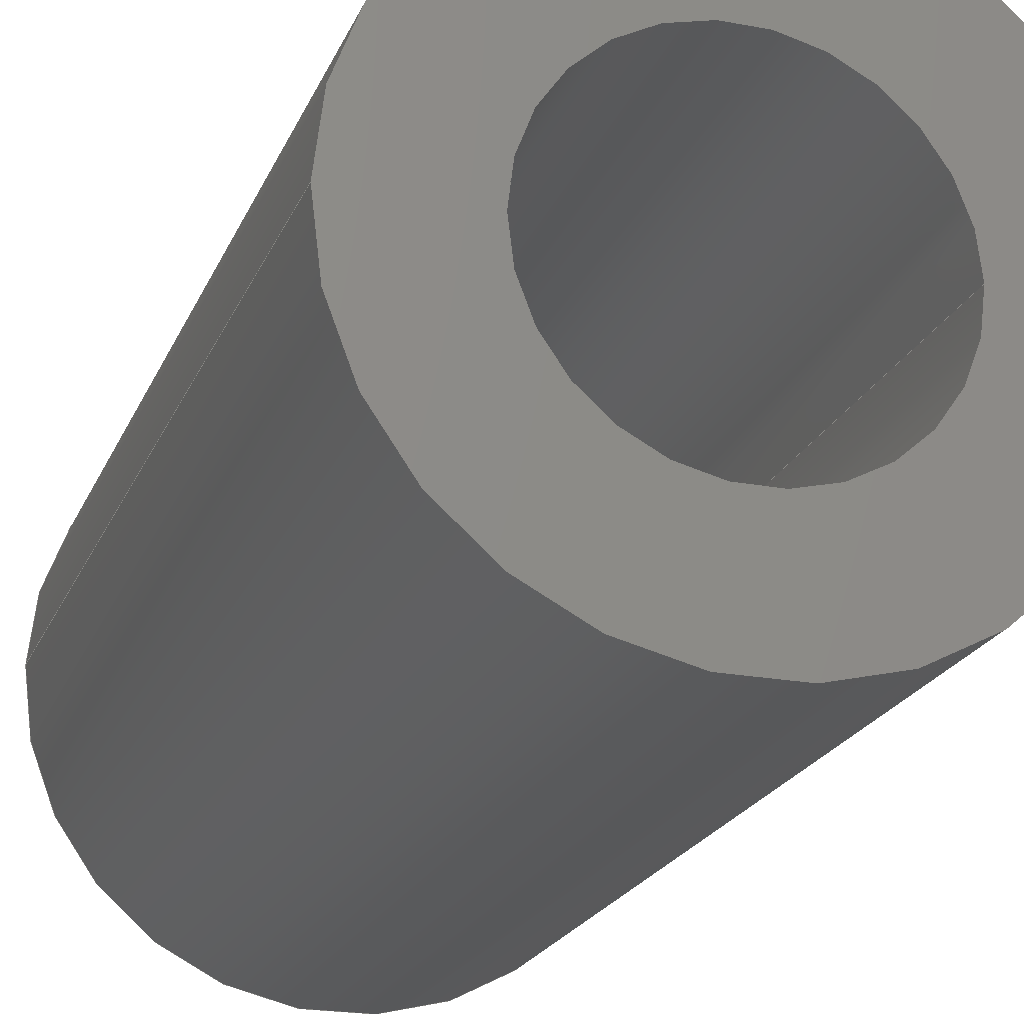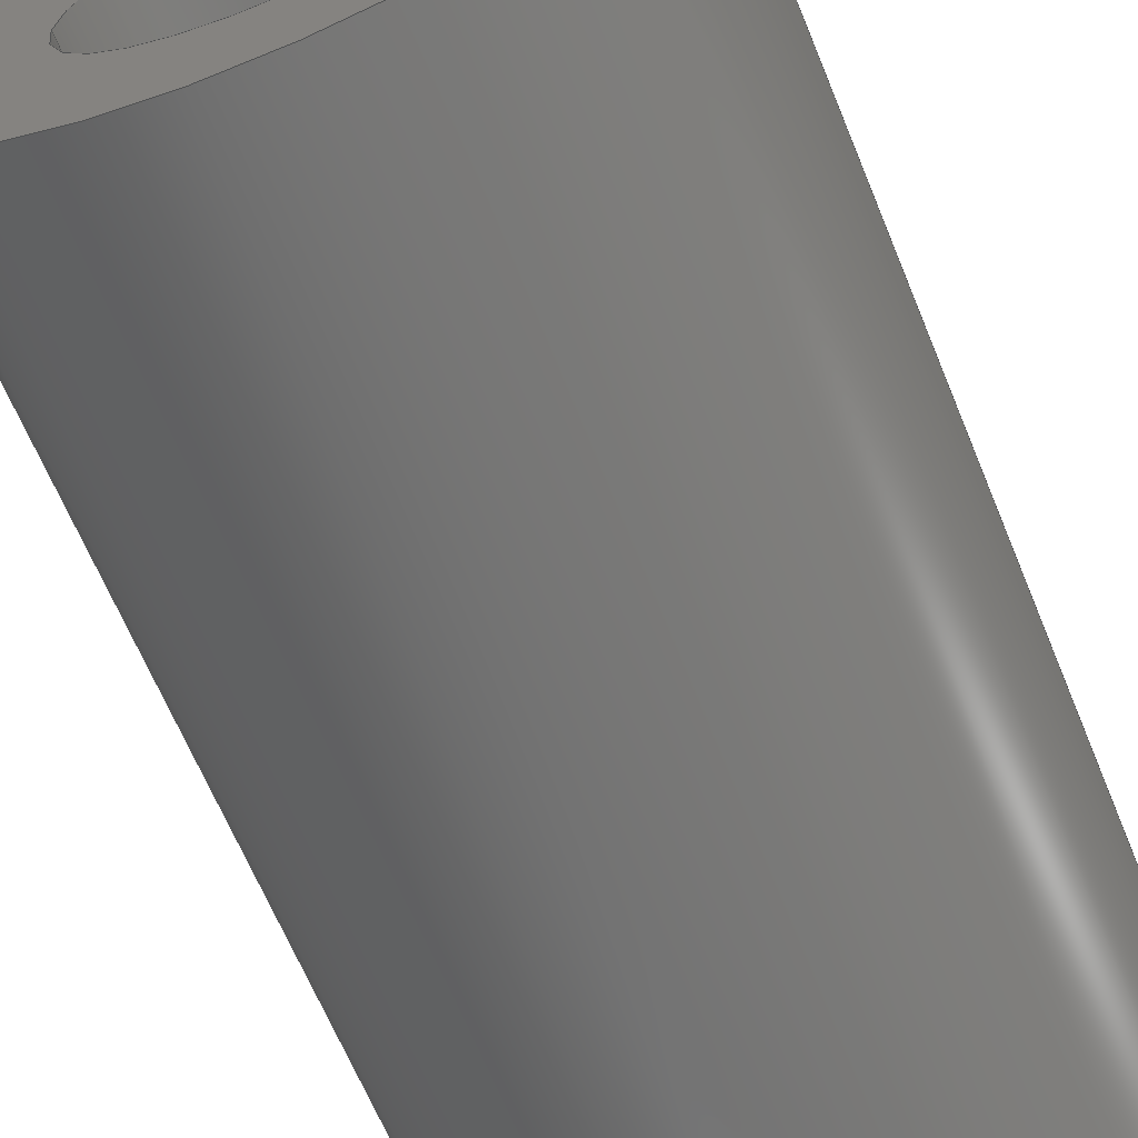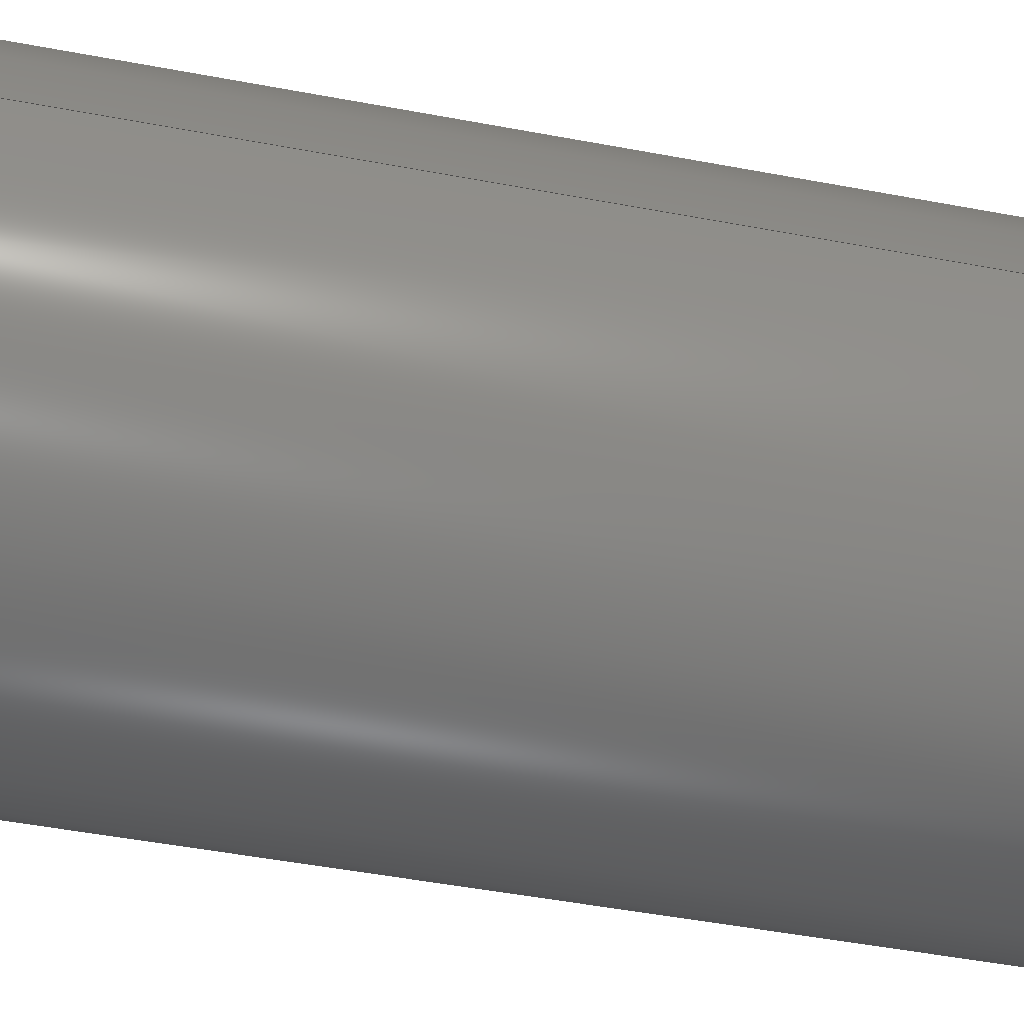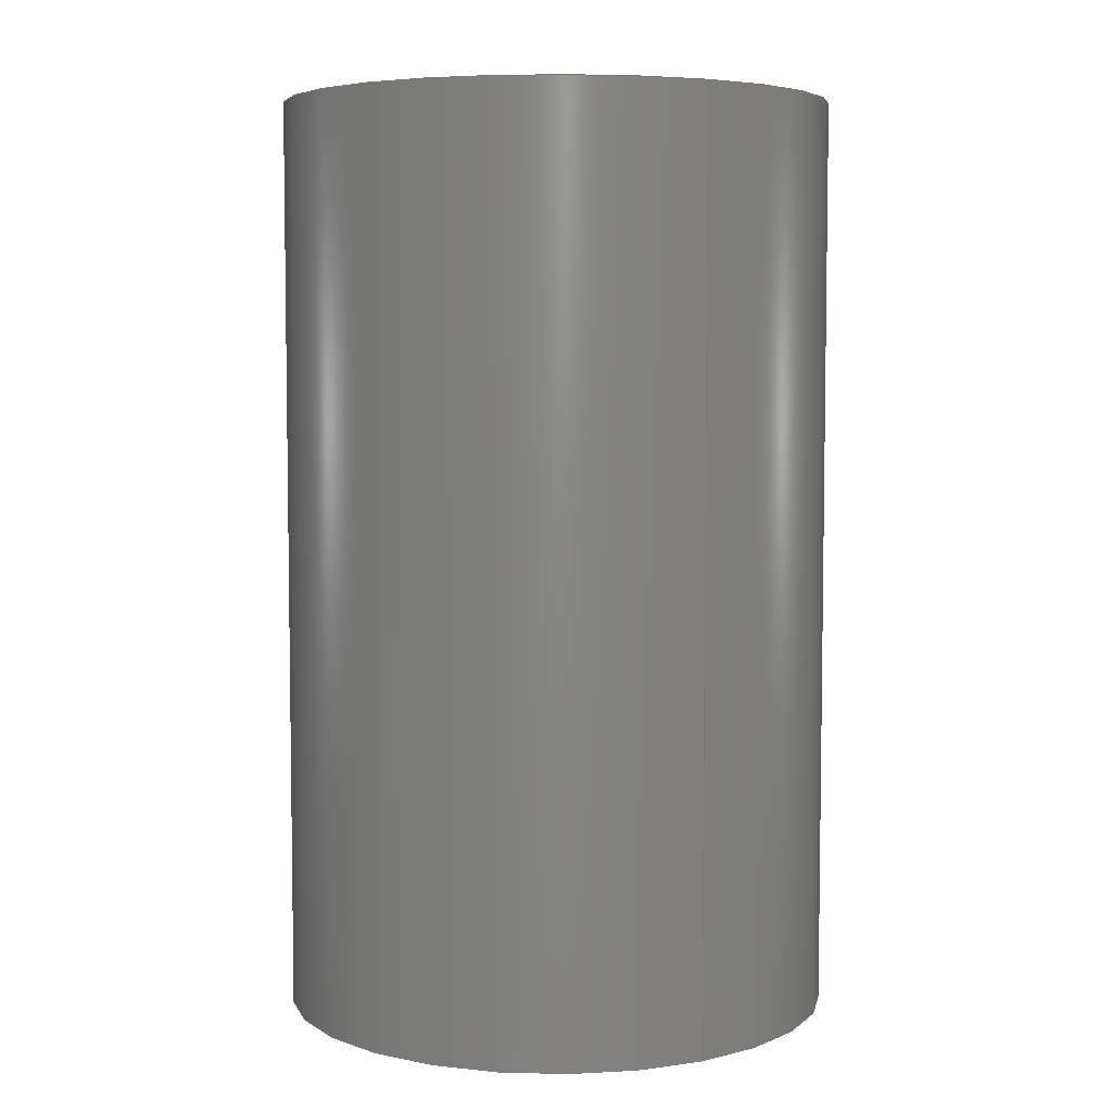
<metadata>
{"format":"step","ext":"step","renderer":"f3d","projection":"perspective","resolution":1024,"background":"white","views":[{"elev":-21.5,"azim":-18.4,"up":"+Y"},{"elev":-65.5,"azim":-157.6,"up":"+Y"},{"elev":-51.9,"azim":-101.4,"up":"+Y"},{"elev":5.5,"azim":59.8,"up":"+Z"}]}
</metadata>
<code>
ISO-10303-21;
DATA;
#1 = CARTESIAN_POINT ( 'NONE',  ( -14.9, 30.06, 0 ) ) ;
#2 = DIRECTION ( 'NONE',  ( -0, -0, -1 ) ) ;
#3 = AXIS2_PLACEMENT_3D ( 'NONE', #25, #83, #59 ) ;
#4 = ORIENTED_EDGE ( 'NONE', *, *, #164, .F. ) ;
#5 = CARTESIAN_POINT ( 'NONE',  ( -10.2, 30.06, 0 ) ) ;
#6 = PRODUCT_DEFINITION_CONTEXT ( 'detailed design', #66, 'design' ) ;
#7 = EDGE_CURVE ( 'NONE', #36, #63, #167, .T. ) ;
#8 = DIRECTION ( 'NONE',  ( 1, 0, 0 ) ) ;
#9 = FACE_OUTER_BOUND ( 'NONE', #179, .T. ) ;
#10 = VECTOR ( 'NONE', #174, 1000 ) ;
#11 = DIRECTION ( 'NONE',  ( -0, -0, -1 ) ) ;
#12 = SURFACE_SIDE_STYLE ('',( #84 ) ) ;
#13 = VECTOR ( 'NONE', #182, 1000 ) ;
#14 = EDGE_LOOP ( 'NONE', ( #128, #180, #30, #170 ) ) ;
#15 = VERTEX_POINT ( 'NONE', #169 ) ;
#16 = AXIS2_PLACEMENT_3D ( 'NONE', #21, #82, #139 ) ;
#17 = CARTESIAN_POINT ( 'NONE',  ( -11.9, 30.06, 0 ) ) ;
#18 = MECHANICAL_DESIGN_GEOMETRIC_PRESENTATION_REPRESENTATION (  '', ( #79 ), #96 ) ;
#19 = PRODUCT_RELATED_PRODUCT_CATEGORY ( 'part', '', ( #159 ) ) ;
#20 = DIRECTION ( 'NONE',  ( 0, 0, 1 ) ) ;
#21 = CARTESIAN_POINT ( 'NONE',  ( -11.9, 30.06, 10 ) ) ;
#22 = EDGE_CURVE ( 'NONE', #115, #63, #95, .T. ) ;
#23 = DIRECTION ( 'NONE',  ( 1, 0, 0 ) ) ;
#24 = CIRCLE ( 'NONE', #106, 1.7 ) ;
#25 = CARTESIAN_POINT ( 'NONE',  ( -11.9, 30.06, 0 ) ) ;
#26 = DIRECTION ( 'NONE',  ( 0, 0, 1 ) ) ;
#27 = DIRECTION ( 'NONE',  ( 1, 0, 0 ) ) ;
#28 = APPLICATION_CONTEXT ( 'automotive_design' ) ;
#29 = AXIS2_PLACEMENT_3D ( 'NONE', #122, #191, #8 ) ;
#30 = ORIENTED_EDGE ( 'NONE', *, *, #49, .T. ) ;
#31 = EDGE_LOOP ( 'NONE', ( #173, #142, #75, #52 ) ) ;
#32 = DIRECTION ( 'NONE',  ( -0, -0, 1 ) ) ;
#33 = FACE_OUTER_BOUND ( 'NONE', #77, .T. ) ;
#34 = CARTESIAN_POINT ( 'NONE',  ( -11.9, 30.06, 10 ) ) ;
#35 = ORIENTED_EDGE ( 'NONE', *, *, #37, .T. ) ;
#36 = VERTEX_POINT ( 'NONE', #185 ) ;
#37 = EDGE_CURVE ( 'NONE', #141, #99, #67, .T. ) ;
#38 = DIRECTION ( 'NONE',  ( 1, 0, 0 ) ) ;
#39 = FILL_AREA_STYLE_COLOUR ( '', #55 ) ;
#40 = ADVANCED_FACE ( 'NONE', ( #33 ), #154, .F. ) ;
#41 = CARTESIAN_POINT ( 'NONE',  ( -13.6, 30.06, 0 ) ) ;
#42 = AXIS2_PLACEMENT_3D ( 'NONE', #70, #136, #189 ) ;
#43 = AXIS2_PLACEMENT_3D ( 'NONE', #17, #78, #51 ) ;
#44 = DIRECTION ( 'NONE',  ( -0, -0, 1 ) ) ;
#45 = DIRECTION ( 'NONE',  ( 0, 0, 1 ) ) ;
#46 = ADVANCED_FACE ( 'NONE', ( #198 ), #131, .T. ) ;
#47 = PRODUCT_CONTEXT ( 'NONE', #28, 'mechanical' ) ;
#48 = CIRCLE ( 'NONE', #171, 1.7 ) ;
#49 = EDGE_CURVE ( 'NONE', #15, #99, #24, .T. ) ;
#50 =( NAMED_UNIT ( * ) SI_UNIT ( $, .STERADIAN. ) SOLID_ANGLE_UNIT ( ) );
#51 = DIRECTION ( 'NONE',  ( 1, 0, 0 ) ) ;
#52 = ORIENTED_EDGE ( 'NONE', *, *, #68, .T. ) ;
#53 = CARTESIAN_POINT ( 'NONE',  ( -11.9, 30.06, 0 ) ) ;
#54 = FACE_OUTER_BOUND ( 'NONE', #14, .T. ) ;
#55 = COLOUR_RGB ( '',0.7922, 0.8196, 0.9333 ) ;
#56 = CIRCLE ( 'NONE', #194, 1.7 ) ;
#57 = CARTESIAN_POINT ( 'NONE',  ( -11.9, 30.06, 0 ) ) ;
#58 = DIRECTION ( 'NONE',  ( 0, 0, 1 ) ) ;
#59 = DIRECTION ( 'NONE',  ( 1, 0, 0 ) ) ;
#60 = CARTESIAN_POINT ( 'NONE',  ( -11.9, 30.06, 0 ) ) ;
#61 = CARTESIAN_POINT ( 'NONE',  ( 0, 0, 0 ) ) ;
#62 = ORIENTED_EDGE ( 'NONE', *, *, #138, .T. ) ;
#63 = VERTEX_POINT ( 'NONE', #1 ) ;
#64 = ORIENTED_EDGE ( 'NONE', *, *, #93, .T. ) ;
#65 = ADVANCED_FACE ( 'NONE', ( #132, #97 ), #157, .T. ) ;
#66 = APPLICATION_CONTEXT ( 'automotive_design' ) ;
#67 = LINE ( 'NONE', #168, #107 ) ;
#68 = EDGE_CURVE ( 'NONE', #63, #36, #134, .T. ) ;
#69 = DIRECTION ( 'NONE',  ( 0, 0, 1 ) ) ;
#70 = CARTESIAN_POINT ( 'NONE',  ( -11.9, 30.06, 0 ) ) ;
#71 = SURFACE_STYLE_USAGE ( .BOTH. , #12 ) ;
#72 = EDGE_CURVE ( 'NONE', #141, #74, #48, .T. ) ;
#73 = APPLICATION_PROTOCOL_DEFINITION ( 'draft international standard', 'automotive_design', 1998, #28 ) ;
#74 = VERTEX_POINT ( 'NONE', #41 ) ;
#75 = ORIENTED_EDGE ( 'NONE', *, *, #22, .T. ) ;
#76 = PRODUCT_DEFINITION_SHAPE ( 'NONE', 'NONE',  #172 ) ;
#77 = EDGE_LOOP ( 'NONE', ( #160, #151, #35, #64 ) ) ;
#78 = DIRECTION ( 'NONE',  ( -0, -0, 1 ) ) ;
#79 = STYLED_ITEM ( 'NONE', ( #176 ), #120 ) ;
#80 = DIRECTION ( 'NONE',  ( 1, 0, 0 ) ) ;
#81 = EDGE_LOOP ( 'NONE', ( #4, #62, #112, #144 ) ) ;
#82 = DIRECTION ( 'NONE',  ( 0, 0, 1 ) ) ;
#83 = DIRECTION ( 'NONE',  ( 0, 0, 1 ) ) ;
#84 = SURFACE_STYLE_FILL_AREA ( #135 ) ;
#85 = AXIS2_PLACEMENT_3D ( 'NONE', #175, #58, #27 ) ;
#86 = DIRECTION ( 'NONE',  ( 0, 0, 1 ) ) ;
#87 = DIRECTION ( 'NONE',  ( 1, 0, -0 ) ) ;
#88 = ADVANCED_FACE ( 'NONE', ( #163, #9 ), #119, .F. ) ;
#89 =( NAMED_UNIT ( * ) PLANE_ANGLE_UNIT ( ) SI_UNIT ( $, .RADIAN. ) );
#90 = VECTOR ( 'NONE', #44, 1000 ) ;
#91 = ORIENTED_EDGE ( 'NONE', *, *, #93, .F. ) ;
#92 = EDGE_LOOP ( 'NONE', ( #152, #133 ) ) ;
#93 = EDGE_CURVE ( 'NONE', #99, #15, #197, .T. ) ;
#94 = ORIENTED_EDGE ( 'NONE', *, *, #164, .T. ) ;
#95 = LINE ( 'NONE', #130, #13 ) ;
#96 =( GEOMETRIC_REPRESENTATION_CONTEXT ( 3 ) GLOBAL_UNCERTAINTY_ASSIGNED_CONTEXT ( ( #158 ) ) GLOBAL_UNIT_ASSIGNED_CONTEXT ( ( #109, #137, #105 ) ) REPRESENTATION_CONTEXT ( 'NONE', 'WORKASPACE' ) );
#97 = FACE_OUTER_BOUND ( 'NONE', #186, .T. ) ;
#98 = AXIS2_PLACEMENT_3D ( 'NONE', #61, #45, #80 ) ;
#99 = VERTEX_POINT ( 'NONE', #126 ) ;
#100 = ORIENTED_EDGE ( 'NONE', *, *, #68, .F. ) ;
#101 = LINE ( 'NONE', #124, #10 ) ;
#102 = PRODUCT_DEFINITION_FORMATION_WITH_SPECIFIED_SOURCE ( 'ANY', '', #159, .NOT_KNOWN. ) ;
#103 = ADVANCED_FACE ( 'NONE', ( #123 ), #108, .T. ) ;
#104 = DIRECTION ( 'NONE',  ( 1, 0, 0 ) ) ;
#105 =( NAMED_UNIT ( * ) SI_UNIT ( $, .STERADIAN. ) SOLID_ANGLE_UNIT ( ) );
#106 = AXIS2_PLACEMENT_3D ( 'NONE', #155, #20, #143 ) ;
#107 = VECTOR ( 'NONE', #32, 1000 ) ;
#108 = CYLINDRICAL_SURFACE ( 'NONE', #121, 3 ) ;
#109 =( LENGTH_UNIT ( ) NAMED_UNIT ( * ) SI_UNIT ( .MILLI., .METRE. ) );
#110 = ORIENTED_EDGE ( 'NONE', *, *, #49, .F. ) ;
#111 = PRESENTATION_LAYER_ASSIGNMENT (  '', '', ( #79 ) ) ;
#112 = ORIENTED_EDGE ( 'NONE', *, *, #7, .T. ) ;
#113 = CLOSED_SHELL ( 'NONE', ( #196, #103, #46, #65, #88, #40 ) ) ;
#114 = EDGE_CURVE ( 'NONE', #74, #15, #146, .T. ) ;
#115 = VERTEX_POINT ( 'NONE', #149 ) ;
#116 = EDGE_CURVE ( 'NONE', #115, #165, #190, .T. ) ;
#117 = ORIENTED_EDGE ( 'NONE', *, *, #7, .F. ) ;
#118 = DIRECTION ( 'NONE',  ( 1, 0, 0 ) ) ;
#119 = PLANE ( 'NONE',  #166 ) ;
#120 = MANIFOLD_SOLID_BREP ( 'Cut-Extrude2', #113 ) ;
#121 = AXIS2_PLACEMENT_3D ( 'NONE', #147, #11, #178 ) ;
#122 = CARTESIAN_POINT ( 'NONE',  ( -11.9, 30.06, 10 ) ) ;
#123 = FACE_OUTER_BOUND ( 'NONE', #81, .T. ) ;
#124 = CARTESIAN_POINT ( 'NONE',  ( -8.903, 30.06, 10 ) ) ;
#125 =( GEOMETRIC_REPRESENTATION_CONTEXT ( 3 ) GLOBAL_UNCERTAINTY_ASSIGNED_CONTEXT ( ( #187 ) ) GLOBAL_UNIT_ASSIGNED_CONTEXT ( ( #150, #89, #50 ) ) REPRESENTATION_CONTEXT ( 'NONE', 'WORKASPACE' ) );
#126 = CARTESIAN_POINT ( 'NONE',  ( -10.2, 30.06, 10 ) ) ;
#127 = APPLICATION_PROTOCOL_DEFINITION ( 'draft international standard', 'automotive_design', 1998, #66 ) ;
#128 = ORIENTED_EDGE ( 'NONE', *, *, #183, .F. ) ;
#129 = CIRCLE ( 'NONE', #156, 3 ) ;
#130 = CARTESIAN_POINT ( 'NONE',  ( -14.9, 30.06, 10 ) ) ;
#131 = CYLINDRICAL_SURFACE ( 'NONE', #181, 3 ) ;
#132 = FACE_BOUND ( 'NONE', #153, .T. ) ;
#133 = ORIENTED_EDGE ( 'NONE', *, *, #183, .T. ) ;
#134 = CIRCLE ( 'NONE', #3, 3 ) ;
#135 = FILL_AREA_STYLE ('',( #39 ) ) ;
#136 = DIRECTION ( 'NONE',  ( -0, -0, 1 ) ) ;
#137 =( NAMED_UNIT ( * ) PLANE_ANGLE_UNIT ( ) SI_UNIT ( $, .RADIAN. ) );
#138 = EDGE_CURVE ( 'NONE', #165, #36, #101, .T. ) ;
#139 = DIRECTION ( 'NONE',  ( 1, 0, -0 ) ) ;
#140 = CARTESIAN_POINT ( 'NONE',  ( -8.903, 30.06, 10 ) ) ;
#141 = VERTEX_POINT ( 'NONE', #5 ) ;
#142 = ORIENTED_EDGE ( 'NONE', *, *, #116, .F. ) ;
#143 = DIRECTION ( 'NONE',  ( 1, 0, 0 ) ) ;
#144 = ORIENTED_EDGE ( 'NONE', *, *, #22, .F. ) ;
#145 = DIRECTION ( 'NONE',  ( 0, 0, 1 ) ) ;
#146 = LINE ( 'NONE', #162, #90 ) ;
#147 = CARTESIAN_POINT ( 'NONE',  ( -11.9, 30.06, 10 ) ) ;
#148 = ADVANCED_BREP_SHAPE_REPRESENTATION ( 'm3_standoff', ( #120, #98 ), #125 ) ;
#149 = CARTESIAN_POINT ( 'NONE',  ( -14.9, 30.06, 10 ) ) ;
#150 =( LENGTH_UNIT ( ) NAMED_UNIT ( * ) SI_UNIT ( .MILLI., .METRE. ) );
#151 = ORIENTED_EDGE ( 'NONE', *, *, #72, .F. ) ;
#152 = ORIENTED_EDGE ( 'NONE', *, *, #72, .T. ) ;
#153 = EDGE_LOOP ( 'NONE', ( #91, #110 ) ) ;
#154 = CYLINDRICAL_SURFACE ( 'NONE', #43, 1.7 ) ;
#155 = CARTESIAN_POINT ( 'NONE',  ( -11.9, 30.06, 10 ) ) ;
#156 = AXIS2_PLACEMENT_3D ( 'NONE', #177, #192, #38 ) ;
#157 = PLANE ( 'NONE',  #16 ) ;
#158 = UNCERTAINTY_MEASURE_WITH_UNIT (LENGTH_MEASURE( 1e-05 ), #109, 'distance_accuracy_value', 'NONE');
#159 = PRODUCT ( 'm3_standoff', 'm3_standoff', '', ( #47 ) ) ;
#160 = ORIENTED_EDGE ( 'NONE', *, *, #114, .F. ) ;
#161 = CYLINDRICAL_SURFACE ( 'NONE', #42, 1.7 ) ;
#162 = CARTESIAN_POINT ( 'NONE',  ( -13.6, 30.06, 0 ) ) ;
#163 = FACE_BOUND ( 'NONE', #92, .T. ) ;
#164 = EDGE_CURVE ( 'NONE', #165, #115, #129, .T. ) ;
#165 = VERTEX_POINT ( 'NONE', #140 ) ;
#166 = AXIS2_PLACEMENT_3D ( 'NONE', #57, #26, #87 ) ;
#167 = CIRCLE ( 'NONE', #195, 3 ) ;
#168 = CARTESIAN_POINT ( 'NONE',  ( -10.2, 30.06, 0 ) ) ;
#169 = CARTESIAN_POINT ( 'NONE',  ( -13.6, 30.06, 10 ) ) ;
#170 = ORIENTED_EDGE ( 'NONE', *, *, #37, .F. ) ;
#171 = AXIS2_PLACEMENT_3D ( 'NONE', #60, #86, #104 ) ;
#172 = PRODUCT_DEFINITION ( 'UNKNOWN', '', #102, #6 ) ;
#173 = ORIENTED_EDGE ( 'NONE', *, *, #138, .F. ) ;
#174 = DIRECTION ( 'NONE',  ( -0, -0, -1 ) ) ;
#175 = CARTESIAN_POINT ( 'NONE',  ( -11.9, 30.06, 10 ) ) ;
#176 = PRESENTATION_STYLE_ASSIGNMENT (( #71 ) ) ;
#177 = CARTESIAN_POINT ( 'NONE',  ( -11.9, 30.06, 10 ) ) ;
#178 = DIRECTION ( 'NONE',  ( -1, 0, 0 ) ) ;
#179 = EDGE_LOOP ( 'NONE', ( #100, #117 ) ) ;
#180 = ORIENTED_EDGE ( 'NONE', *, *, #114, .T. ) ;
#181 = AXIS2_PLACEMENT_3D ( 'NONE', #34, #2, #184 ) ;
#182 = DIRECTION ( 'NONE',  ( -0, -0, -1 ) ) ;
#183 = EDGE_CURVE ( 'NONE', #74, #141, #56, .T. ) ;
#184 = DIRECTION ( 'NONE',  ( -1, 0, 0 ) ) ;
#185 = CARTESIAN_POINT ( 'NONE',  ( -8.903, 30.06, 0 ) ) ;
#186 = EDGE_LOOP ( 'NONE', ( #193, #94 ) ) ;
#187 = UNCERTAINTY_MEASURE_WITH_UNIT (LENGTH_MEASURE( 1e-05 ), #150, 'distance_accuracy_value', 'NONE');
#188 = CARTESIAN_POINT ( 'NONE',  ( -11.9, 30.06, 0 ) ) ;
#189 = DIRECTION ( 'NONE',  ( 1, 0, 0 ) ) ;
#190 = CIRCLE ( 'NONE', #29, 3 ) ;
#191 = DIRECTION ( 'NONE',  ( 0, 0, 1 ) ) ;
#192 = DIRECTION ( 'NONE',  ( 0, 0, 1 ) ) ;
#193 = ORIENTED_EDGE ( 'NONE', *, *, #116, .T. ) ;
#194 = AXIS2_PLACEMENT_3D ( 'NONE', #188, #69, #23 ) ;
#195 = AXIS2_PLACEMENT_3D ( 'NONE', #53, #145, #118 ) ;
#196 = ADVANCED_FACE ( 'NONE', ( #54 ), #161, .F. ) ;
#197 = CIRCLE ( 'NONE', #85, 1.7 ) ;
#198 = FACE_OUTER_BOUND ( 'NONE', #31, .T. ) ;
#199 = SHAPE_DEFINITION_REPRESENTATION ( #76, #148 ) ;
ENDSEC;
END-ISO-10303-21;

</code>
